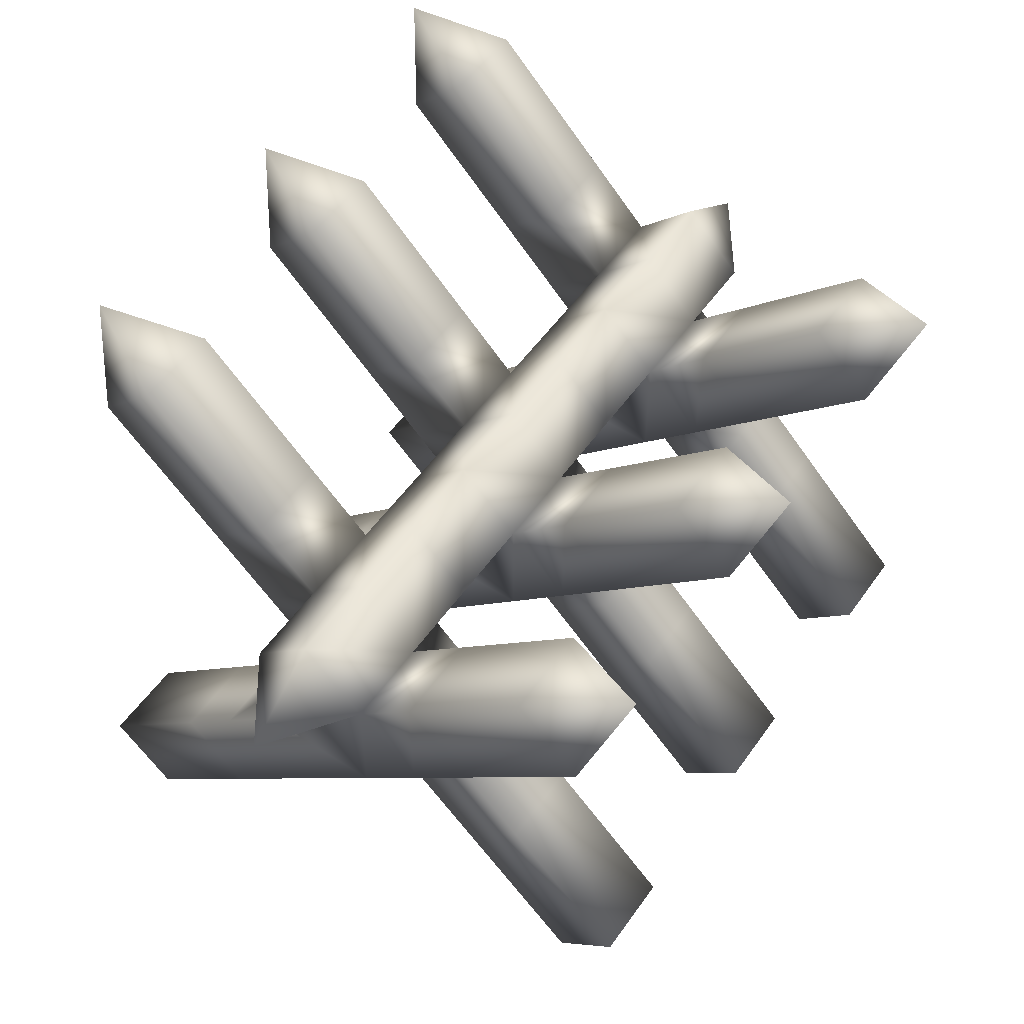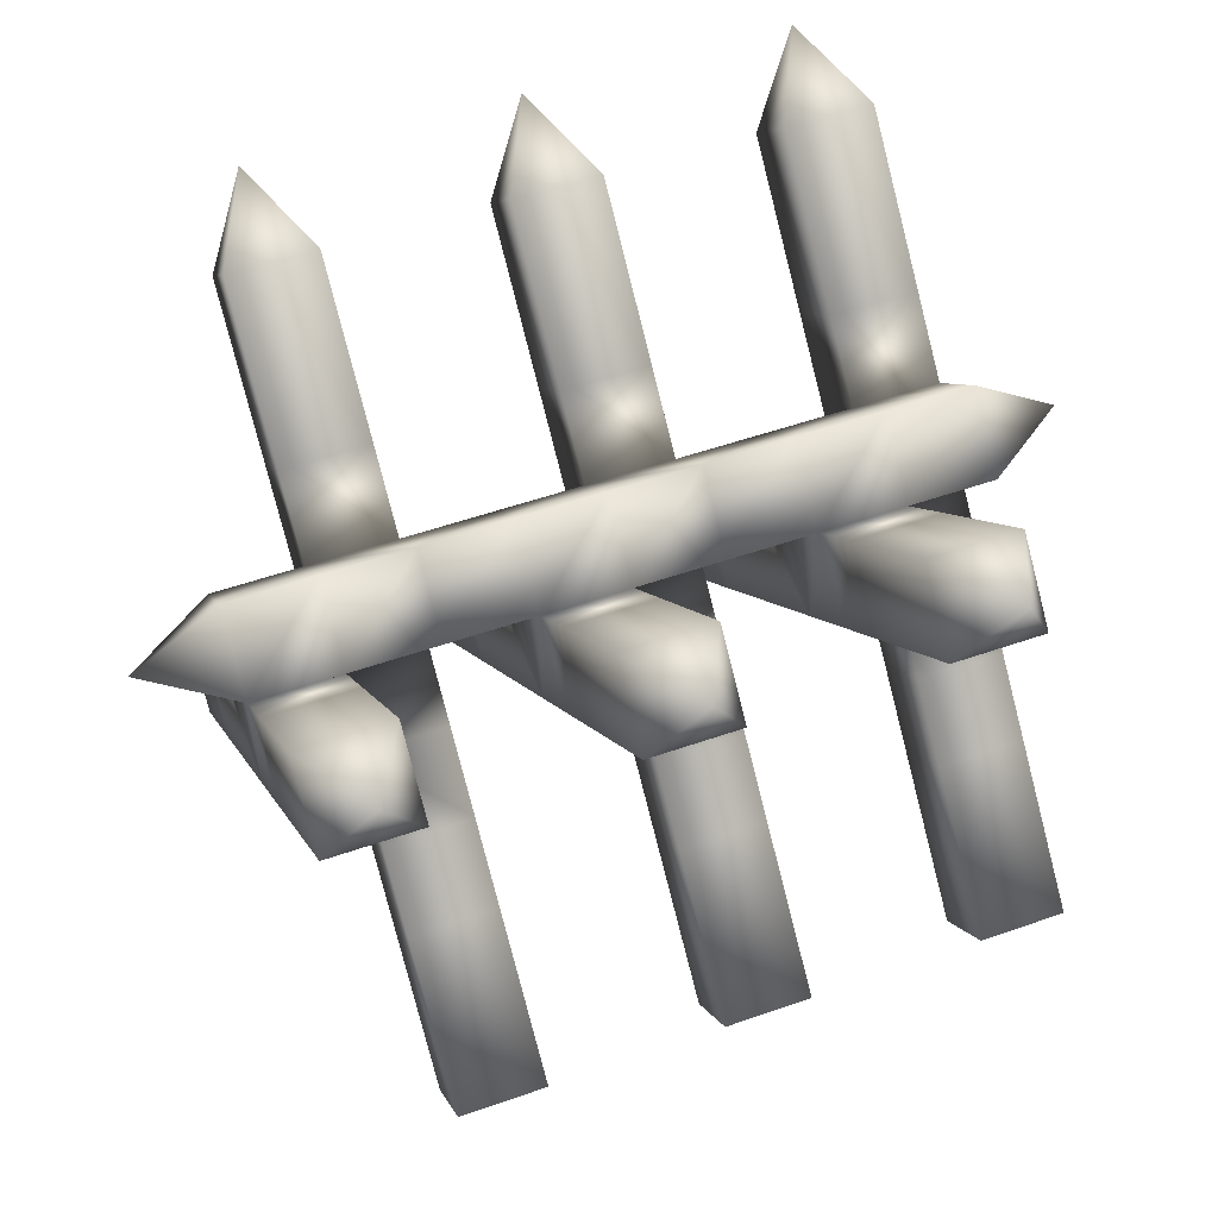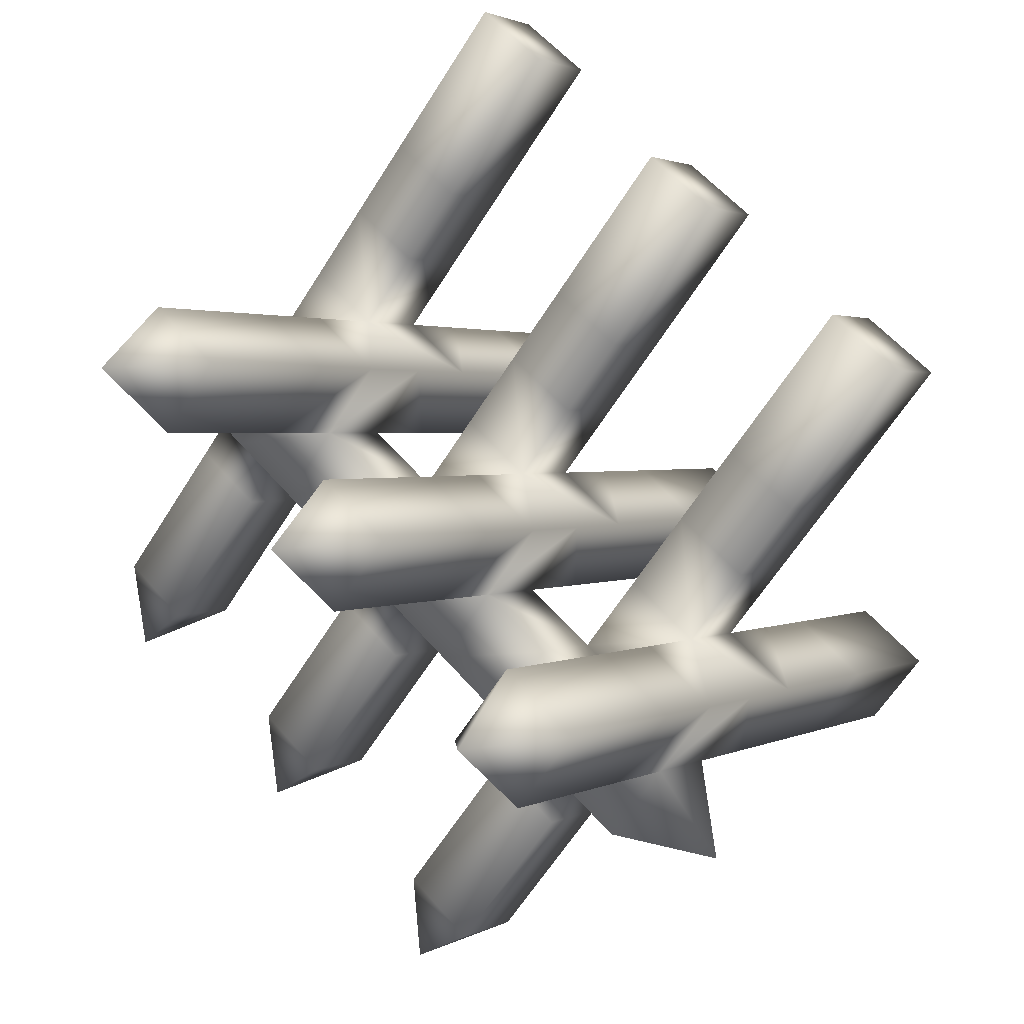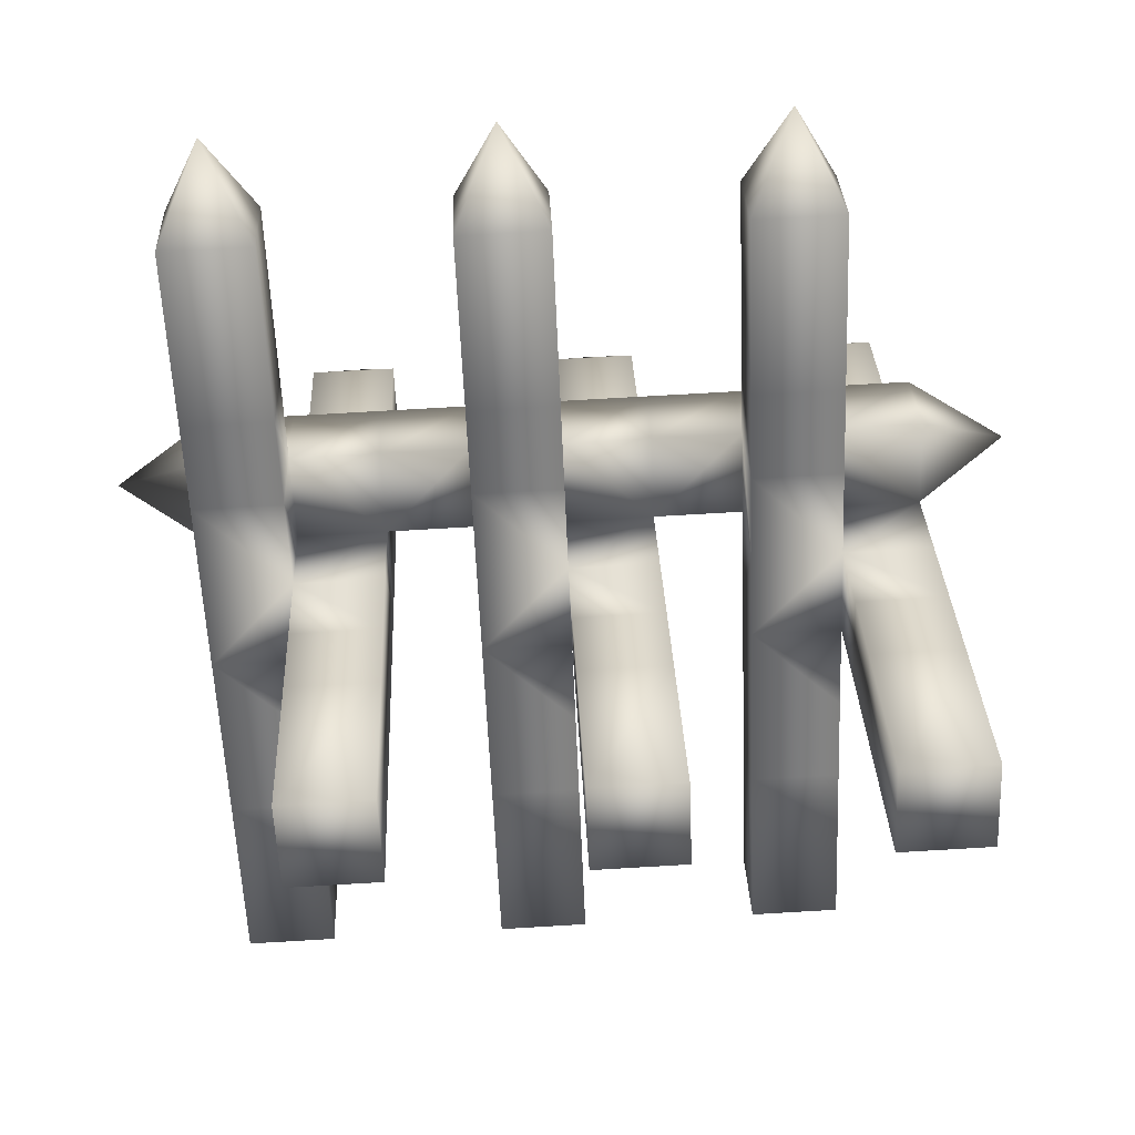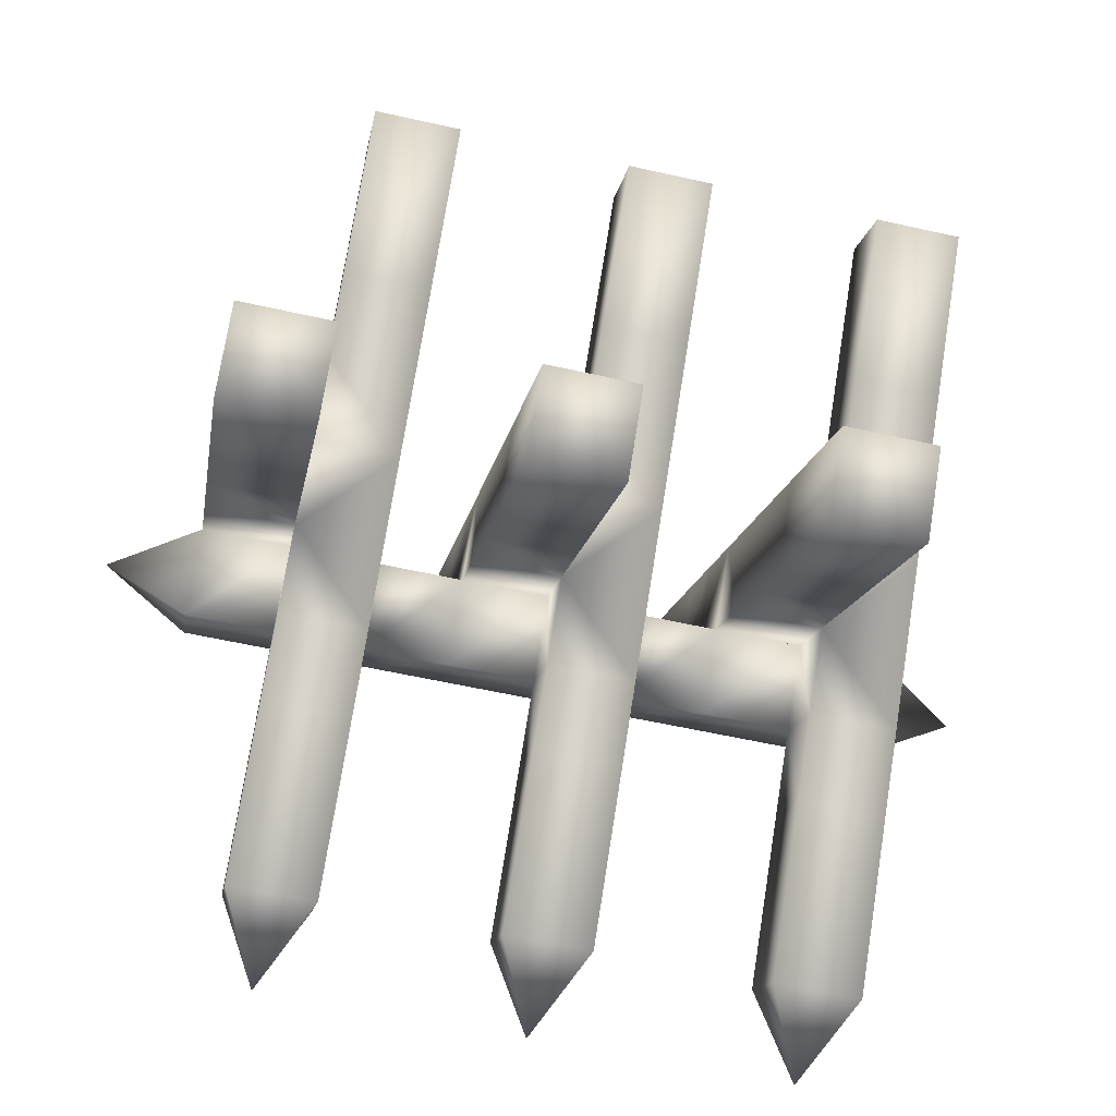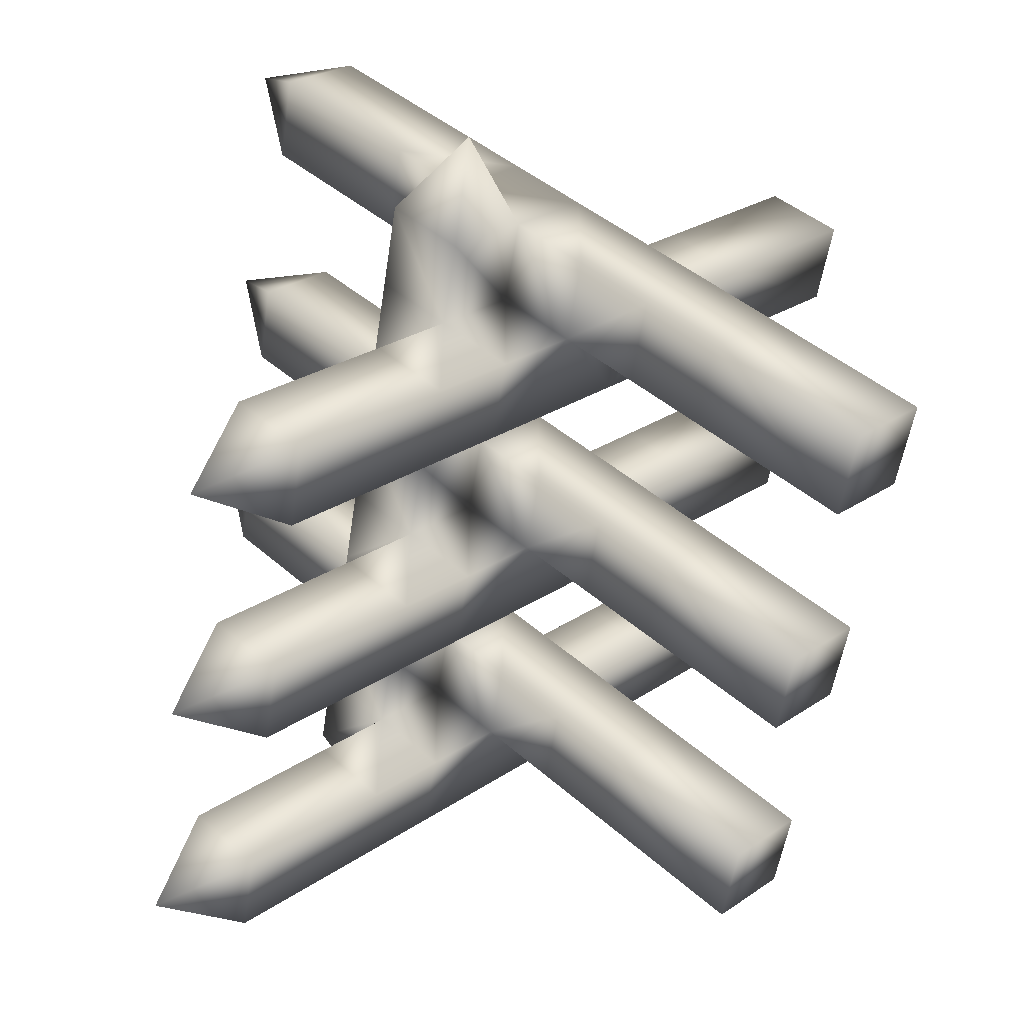
<metadata>
{"format":"obj","ext":"obj","renderer":"f3d","projection":"perspective","resolution":1024,"background":"white","views":[{"elev":53.6,"azim":124.5,"up":"+Y"},{"elev":53.2,"azim":-20.5,"up":"+Y"},{"elev":58.9,"azim":-130.7,"up":"+Z"},{"elev":76.7,"azim":-3.3,"up":"+Z"},{"elev":-59.4,"azim":-12.9,"up":"+Z"},{"elev":-54.2,"azim":-98.6,"up":"+Z"}]}
</metadata>
<code>
o Cube
v -0 -0.2071 -1.207
v 0 -0.9142 -0.5
v -0 0.5 -0.5
v 0 -0.2071 0.2071
v 1 0.5 -0.5
v 1 -0.2071 -1.207
v 1 -0.9142 -0.5
v 1 -0.2071 0.2071
v -1 0.5 -0.5
v -1 -0.2071 -1.207
v -1 -0.9142 -0.5
v -1 -0.2071 0.2071
v -0 1.207 -1.207
v 0 -0.9142 0.9142
v -0 1.914 -0.5
v 0 1.207 0.2071
v 1 1.914 -0.5
v 1 1.207 -1.207
v -0 0.5 -1.914
v 1 1.207 0.2071
v -1 1.914 -0.5
v -1 1.207 -1.207
v 0 -1.621 0.2071
v -1 1.207 0.2071
v 1 0.5 -1.914
v 1 -1.621 0.2071
v 1 -0.9142 0.9142
v -0 1.914 -1.914
v 1 1.914 -1.914
v -0 1.207 -2.621
v 1 1.207 -2.621
v 1 -2.328 0.9142
v 0 -2.328 0.9142
v 0 -1.621 1.621
v 1 -1.621 1.621
v 0 0.5 0.9142
v 0 1.914 0.9142
v -1 0.5 0.9142
v -1 1.914 0.9142
v -1 1.207 1.621
v 0 1.207 1.621
v -0 -0.9142 -1.914
v 0 -1.621 -1.207
v -1 -0.9142 -1.914
v -1 -1.621 -1.207
v -0 -1.621 -2.621
v -0 -2.328 -1.914
v -1 -1.621 -2.621
v -1 -2.328 -1.914
v -3 -0.2071 -1.207
v -2 1.207 0.2071
v -2 1.207 -1.207
v -2 1.914 -0.5
v -2 0.5 -0.5
v 0 3.328 2.328
v 0 2.621 3.036
v -1 2.621 3.036
v -1 3.328 2.328
v -0 2.621 -4.036
v 1 2.621 -4.036
v 1 3.328 -3.328
v -0 3.328 -3.328
v 0 -3.036 3.036
v 1 -3.036 3.036
v 1 -3.743 2.328
v 0 -3.743 2.328
v -0 -3.743 -3.328
v -0 -3.036 -4.036
v -1 -3.036 -4.036
v -1 -3.743 -3.328
v -3 -0.9142 -0.5
v -3 0.5 -0.5
v -3 -0.2071 0.2071
v 2 1.207 -0.5
v -2 -0.2071 -1.207
v -2 -0.9142 -0.5
v -2 -0.2071 0.2071
v -4 0.5 -0.5
v -4 -0.2071 -1.207
v -4 -0.9142 -0.5
v -4 -0.2071 0.2071
v -3 1.207 -1.207
v -3 -0.9142 0.9142
v -3 1.914 -0.5
v -3 1.207 0.2071
v 0.5 3.682 -4.389
v -3 0.5 -1.914
v -6 -0.2071 -1.207
v -4 1.914 -0.5
v -4 1.207 -1.207
v -3 -1.621 0.2071
v -4 1.207 0.2071
v -2 0.5 -1.914
v -2 -1.621 0.2071
v -2 -0.9142 0.9142
v -3 1.914 -1.914
v -2 1.914 -1.914
v -3 1.207 -2.621
v -2 1.207 -2.621
v -2 -2.328 0.9142
v -3 -2.328 0.9142
v -3 -1.621 1.621
v -2 -1.621 1.621
v -3 0.5 0.9142
v -3 1.914 0.9142
v -4 0.5 0.9142
v -4 1.914 0.9142
v -4 1.207 1.621
v -3 1.207 1.621
v -3 -0.9142 -1.914
v -3 -1.621 -1.207
v -4 -0.9142 -1.914
v -4 -1.621 -1.207
v -3 -1.621 -2.621
v -3 -2.328 -1.914
v -4 -1.621 -2.621
v -4 -2.328 -1.914
v -5 1.207 0.2071
v -5 1.207 -1.207
v -5 1.914 -0.5
v -5 0.5 -0.5
v -3 3.328 2.328
v -3 2.621 3.036
v -4 2.621 3.036
v -4 3.328 2.328
v -3 2.621 -4.036
v -2 2.621 -4.036
v -2 3.328 -3.328
v -3 3.328 -3.328
v -3 -3.036 3.036
v -2 -3.036 3.036
v -2 -3.743 2.328
v -3 -3.743 2.328
v -3 -3.743 -3.328
v -3 -3.036 -4.036
v -4 -3.036 -4.036
v -4 -3.743 -3.328
v -0.5 3.682 3.389
v -6 -0.9142 -0.5
v -6 0.5 -0.5
v -6 -0.2071 0.2071
v -5 -0.2071 -1.207
v -5 -0.9142 -0.5
v -5 -0.2071 0.2071
v -7 0.5 -0.5
v -7 -0.2071 -1.207
v -7 -0.9142 -0.5
v -7 -0.2071 0.2071
v -6 1.207 -1.207
v -6 -0.9142 0.9142
v -6 1.914 -0.5
v -6 1.207 0.2071
v -6 0.5 -1.914
v -7 1.914 -0.5
v -7 1.207 -1.207
v -6 -1.621 0.2071
v -7 1.207 0.2071
v -5 0.5 -1.914
v -5 -1.621 0.2071
v -5 -0.9142 0.9142
v -6 1.914 -1.914
v -5 1.914 -1.914
v -6 1.207 -2.621
v -5 1.207 -2.621
v -5 -2.328 0.9142
v -6 -2.328 0.9142
v -6 -1.621 1.621
v -5 -1.621 1.621
v -6 0.5 0.9142
v -6 1.914 0.9142
v -7 0.5 0.9142
v -7 1.914 0.9142
v -7 1.207 1.621
v -6 1.207 1.621
v -6 -0.9142 -1.914
v -6 -1.621 -1.207
v -7 -0.9142 -1.914
v -7 -1.621 -1.207
v -6 -1.621 -2.621
v -6 -2.328 -1.914
v -7 -1.621 -2.621
v -7 -2.328 -1.914
v -8 1.207 -0.5
v -6 3.328 2.328
v -6 2.621 3.036
v -7 2.621 3.036
v -7 3.328 2.328
v -6 2.621 -4.036
v -5 2.621 -4.036
v -5 3.328 -3.328
v -6 3.328 -3.328
v -6 -3.036 3.036
v -5 -3.036 3.036
v -5 -3.743 2.328
v -6 -3.743 2.328
v -6 -3.743 -3.328
v -6 -3.036 -4.036
v -7 -3.036 -4.036
v -7 -3.743 -3.328
v -3.5 3.682 3.389
v -2.5 3.682 -4.389
v -6.5 3.682 3.389
v -5.5 3.682 -4.389
f 4 2 11 12
f 6 7 8 5
f 4 3 5 8
f 1 2 7 6
f 10 9 12 11
f 1 3 9 10
f 71 73 83 91
f 2 4 14 23
f 3 1 19 13
f 16 3 9 24
f 75 76 77 54
f 16 15 17 20
f 13 3 5 18
f 21 24 51 53
f 13 15 21 22
f 15 16 24 21
f 16 20 5 3
f 13 18 17 15
f 3 13 22 9
f 10 11 45 44
f 25 18 29 31
f 14 27 35 34
f 1 6 25 19
f 6 5 18 25
f 7 2 23 26
f 4 8 27 14
f 8 7 26 27
f 50 72 78 79
f 19 25 31 30
f 13 19 30 28
f 18 13 28 29
f 79 78 81 80
f 26 23 33 32
f 23 14 34 33
f 27 26 32 35
f 16 36 41 37
f 3 4 36 16
f 4 12 38 36
f 12 9 24 38
f 36 38 40 41
f 38 24 39 40
f 24 16 37 39
f 45 43 47 49
f 11 2 43 45
f 2 1 42 43
f 1 10 44 42
f 50 71 76 75
f 43 42 46 47
f 42 44 48 46
f 44 45 49 48
f 9 22 52 54
f 73 71 80 81
f 73 72 54 77
f 17 18 74
f 52 53 51 54
f 24 9 54 51
f 22 21 53 52
f 41 56 55 37
f 40 57 56 41
f 39 58 57 40
f 37 55 58 39
f 31 60 59 30
f 29 61 60 31
f 28 62 61 29
f 30 59 62 28
f 63 64 65 66
f 35 64 63 34
f 32 65 64 35
f 33 66 65 32
f 34 63 66 33
f 67 68 69 70
f 46 68 67 47
f 48 69 68 46
f 49 70 69 48
f 47 67 70 49
f 72 50 87 82
f 85 72 78 92
f 85 84 53 51
f 82 72 54 52
f 89 92 118 120
f 82 84 89 90
f 84 85 92 89
f 85 51 54 72
f 82 52 53 84
f 72 82 90 78
f 79 80 113 112
f 93 52 97 99
f 83 95 103 102
f 50 75 93 87
f 75 54 52 93
f 76 71 91 94
f 73 77 95 83
f 77 76 94 95
f 87 93 99 98
f 82 87 98 96
f 52 82 96 97
f 94 91 101 100
f 91 83 102 101
f 95 94 100 103
f 85 104 109 105
f 72 73 104 85
f 73 81 106 104
f 81 78 92 106
f 104 106 108 109
f 106 92 107 108
f 92 85 105 107
f 113 111 115 117
f 80 71 111 113
f 71 50 110 111
f 50 79 112 110
f 111 110 114 115
f 110 112 116 114
f 112 113 117 116
f 78 90 119 121
f 139 141 150 156
f 119 120 118 121
f 92 78 121 118
f 90 89 120 119
f 109 123 122 105
f 108 124 123 109
f 107 125 124 108
f 105 122 125 107
f 99 127 126 98
f 97 128 127 99
f 96 129 128 97
f 98 126 129 96
f 130 131 132 133
f 103 131 130 102
f 100 132 131 103
f 101 133 132 100
f 102 130 133 101
f 134 135 136 137
f 114 135 134 115
f 116 136 135 114
f 117 137 136 116
f 115 134 137 117
f 142 143 144 121
f 88 140 145 146
f 146 145 148 147
f 88 139 143 142
f 141 139 147 148
f 141 140 121 144
f 57 138 56
f 140 88 153 149
f 152 140 145 157
f 152 151 120 118
f 149 140 121 119
f 154 157 183
f 149 151 154 155
f 151 152 157 154
f 152 118 121 140
f 149 119 120 151
f 140 149 155 145
f 146 147 178 177
f 158 119 162 164
f 150 160 168 167
f 88 142 158 153
f 142 121 119 158
f 143 139 156 159
f 141 144 160 150
f 144 143 159 160
f 153 158 164 163
f 149 153 163 161
f 119 149 161 162
f 159 156 166 165
f 156 150 167 166
f 160 159 165 168
f 152 169 174 170
f 140 141 169 152
f 141 148 171 169
f 148 145 157 171
f 169 171 173 174
f 171 157 172 173
f 157 152 170 172
f 178 176 180 182
f 147 139 176 178
f 139 88 175 176
f 88 146 177 175
f 176 175 179 180
f 175 177 181 179
f 177 178 182 181
f 145 155 183
f 56 138 55
f 157 145 183
f 155 154 183
f 174 185 184 170
f 173 186 185 174
f 172 187 186 173
f 170 184 187 172
f 164 189 188 163
f 162 190 189 164
f 161 191 190 162
f 163 188 191 161
f 192 193 194 195
f 168 193 192 167
f 165 194 193 168
f 166 195 194 165
f 167 192 195 166
f 196 197 198 199
f 179 197 196 180
f 181 198 197 179
f 182 199 198 181
f 180 196 199 182
f 18 5 74
f 20 17 74
f 5 20 74
f 58 138 57
f 55 138 58
f 60 86 59
f 61 86 60
f 62 86 61
f 59 86 62
f 123 200 122
f 124 200 123
f 125 200 124
f 122 200 125
f 127 201 126
f 128 201 127
f 129 201 128
f 126 201 129
f 185 202 184
f 186 202 185
f 187 202 186
f 184 202 187
f 189 203 188
f 190 203 189
f 191 203 190
f 188 203 191

</code>
